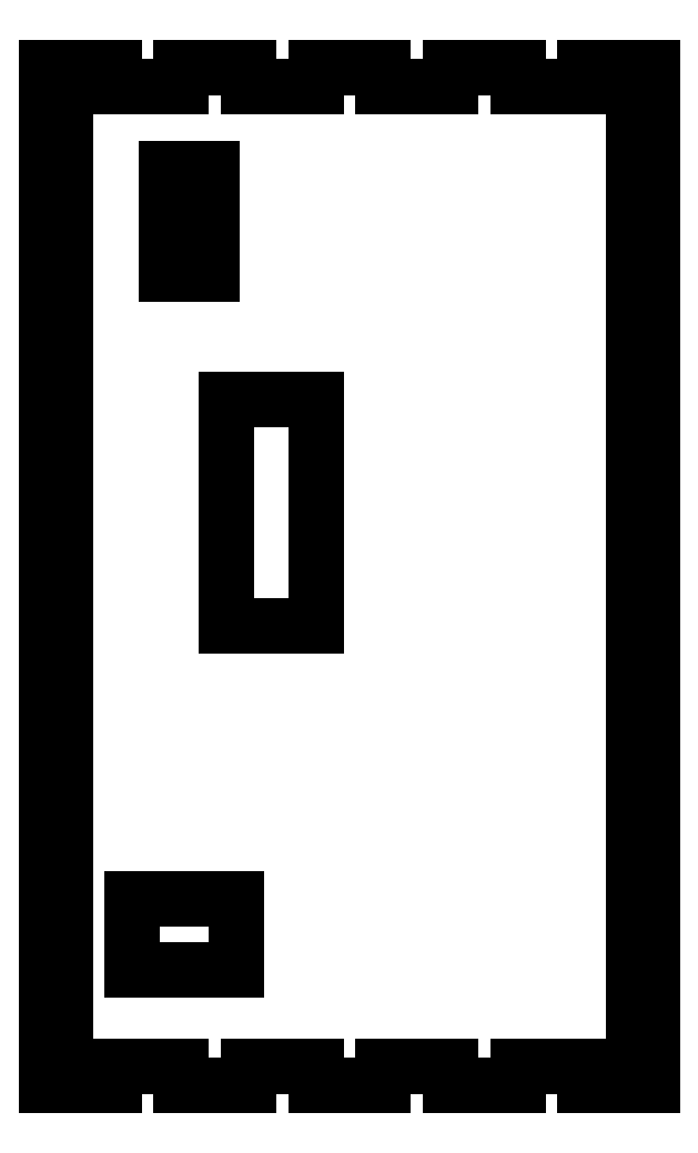
<metadata>
{"format":"dxf","ext":"dxf","renderer":"ezdxf+matplotlib","layout":"modelspace","background":"white","min_lineweight":24,"dpi":150}
</metadata>
<code>
0
SECTION
2
ENTITIES
0
LINE
8
0
10
-145
20
43.82
11
-141.6
21
43.82
0
LINE
8
0
10
-141.6
20
43.82
11
-141.6
21
34.08
0
LINE
8
0
10
-141.6
20
34.08
11
-145
21
34.08
0
LINE
8
0
10
-145
20
34.08
11
-145
21
24.34
0
LINE
8
0
10
-145
20
24.34
11
-141.6
21
24.34
0
LINE
8
0
10
-141.6
20
24.34
11
-141.6
21
14.61
0
LINE
8
0
10
-141.6
20
14.61
11
-145
21
14.61
0
LINE
8
0
10
-145
20
14.61
11
-145
21
4.868
0
LINE
8
0
10
-145
20
4.868
11
-141.6
21
4.868
0
LINE
8
0
10
-141.6
20
4.868
11
-141.6
21
-4.868
0
LINE
8
0
10
-141.6
20
-4.868
11
-145
21
-4.868
0
LINE
8
0
10
-145
20
-4.868
11
-145
21
-14.61
0
LINE
8
0
10
-145
20
-14.61
11
-141.6
21
-14.61
0
LINE
8
0
10
-141.6
20
-14.61
11
-141.6
21
-24.34
0
LINE
8
0
10
-141.6
20
-24.34
11
-145
21
-24.34
0
LINE
8
0
10
-145
20
-24.34
11
-145
21
-34.08
0
LINE
8
0
10
-145
20
-34.08
11
-141.6
21
-34.08
0
LINE
8
0
10
-141.6
20
-34.08
11
-141.6
21
-43.82
0
LINE
8
0
10
-141.6
20
-43.82
11
-145
21
-43.82
0
LINE
8
0
10
-145
20
-43.82
11
-145
21
-53.55
0
LINE
8
0
10
-145
20
-53.55
11
-141.6
21
-53.55
0
LINE
8
0
10
-141.6
20
-53.55
11
-141.6
21
-63.29
0
LINE
8
0
10
-141.6
20
-63.29
11
-145
21
-63.29
0
LINE
8
0
10
-145
20
-63.29
11
-145
21
-73.03
0
LINE
8
0
10
-145
20
-73.03
11
-141.6
21
-73.03
0
LINE
8
0
10
-141.6
20
-73.03
11
-141.6
21
-82.76
0
LINE
8
0
10
-141.6
20
-82.76
11
-145
21
-82.76
0
LINE
8
0
10
-145
20
-82.76
11
-145
21
-92.5
0
LINE
8
0
10
-145
20
-92.5
11
-132.8
21
-92.5
0
LINE
8
0
10
-132.8
20
-92.5
11
-132.8
21
-89.1
0
LINE
8
0
10
-132.8
20
-89.1
11
-120.6
21
-89.1
0
LINE
8
0
10
-120.6
20
-89.1
11
-120.6
21
-92.5
0
LINE
8
0
10
-120.6
20
-92.5
11
-108.3
21
-92.5
0
LINE
8
0
10
-108.3
20
-92.5
11
-108.3
21
-89.1
0
LINE
8
0
10
-108.3
20
-89.1
11
-96.11
21
-89.1
0
LINE
8
0
10
-96.11
20
-89.1
11
-96.11
21
-92.5
0
LINE
8
0
10
-96.11
20
-92.5
11
-83.89
21
-92.5
0
LINE
8
0
10
-83.89
20
-92.5
11
-83.89
21
-89.1
0
LINE
8
0
10
-83.89
20
-89.1
11
-71.67
21
-89.1
0
LINE
8
0
10
-71.67
20
-89.1
11
-71.67
21
-92.5
0
LINE
8
0
10
-71.67
20
-92.5
11
-59.44
21
-92.5
0
LINE
8
0
10
-59.44
20
-92.5
11
-59.44
21
-89.1
0
LINE
8
0
10
-59.44
20
-89.1
11
-47.22
21
-89.1
0
LINE
8
0
10
-47.22
20
-89.1
11
-47.22
21
-92.5
0
LINE
8
0
10
-47.22
20
-92.5
11
-35
21
-92.5
0
LINE
8
0
10
-35
20
-92.5
11
-35
21
-82.76
0
LINE
8
0
10
-35
20
-82.76
11
-38.4
21
-82.76
0
LINE
8
0
10
-38.4
20
-82.76
11
-38.4
21
-73.03
0
LINE
8
0
10
-38.4
20
-73.03
11
-35
21
-73.03
0
LINE
8
0
10
-35
20
-73.03
11
-35
21
-63.29
0
LINE
8
0
10
-35
20
-63.29
11
-38.4
21
-63.29
0
LINE
8
0
10
-38.4
20
-63.29
11
-38.4
21
-53.55
0
LINE
8
0
10
-38.4
20
-53.55
11
-35
21
-53.55
0
LINE
8
0
10
-35
20
-53.55
11
-35
21
-43.82
0
LINE
8
0
10
-35
20
-43.82
11
-38.4
21
-43.82
0
LINE
8
0
10
-38.4
20
-43.82
11
-38.4
21
-34.08
0
LINE
8
0
10
-38.4
20
-34.08
11
-35
21
-34.08
0
LINE
8
0
10
-35
20
-34.08
11
-35
21
-24.34
0
LINE
8
0
10
-35
20
-24.34
11
-38.4
21
-24.34
0
LINE
8
0
10
-38.4
20
-24.34
11
-38.4
21
-14.61
0
LINE
8
0
10
-38.4
20
-14.61
11
-35
21
-14.61
0
LINE
8
0
10
-35
20
-14.61
11
-35
21
-4.868
0
LINE
8
0
10
-35
20
-4.868
11
-38.4
21
-4.868
0
LINE
8
0
10
-38.4
20
-4.868
11
-38.4
21
4.868
0
LINE
8
0
10
-38.4
20
4.868
11
-35
21
4.868
0
LINE
8
0
10
-35
20
4.868
11
-35
21
14.61
0
LINE
8
0
10
-35
20
14.61
11
-38.4
21
14.61
0
LINE
8
0
10
-38.4
20
14.61
11
-38.4
21
24.34
0
LINE
8
0
10
-38.4
20
24.34
11
-35
21
24.34
0
LINE
8
0
10
-35
20
24.34
11
-35
21
34.08
0
LINE
8
0
10
-35
20
34.08
11
-38.4
21
34.08
0
LINE
8
0
10
-38.4
20
34.08
11
-38.4
21
43.82
0
LINE
8
0
10
-38.4
20
43.82
11
-35
21
43.82
0
LINE
8
0
10
-35
20
43.82
11
-35
21
53.55
0
LINE
8
0
10
-35
20
53.55
11
-38.4
21
53.55
0
LINE
8
0
10
-38.4
20
53.55
11
-38.4
21
63.29
0
LINE
8
0
10
-38.4
20
63.29
11
-35
21
63.29
0
LINE
8
0
10
-35
20
63.29
11
-35
21
73.03
0
LINE
8
0
10
-35
20
73.03
11
-38.4
21
73.03
0
LINE
8
0
10
-38.4
20
73.03
11
-38.4
21
82.76
0
LINE
8
0
10
-38.4
20
82.76
11
-35
21
82.76
0
LINE
8
0
10
-35
20
82.76
11
-35
21
92.5
0
LINE
8
0
10
-35
20
92.5
11
-47.22
21
92.5
0
LINE
8
0
10
-47.22
20
92.5
11
-47.22
21
89.1
0
LINE
8
0
10
-47.22
20
89.1
11
-59.44
21
89.1
0
LINE
8
0
10
-59.44
20
89.1
11
-59.44
21
92.5
0
LINE
8
0
10
-59.44
20
92.5
11
-71.67
21
92.5
0
LINE
8
0
10
-71.67
20
92.5
11
-71.67
21
89.1
0
LINE
8
0
10
-71.67
20
89.1
11
-83.89
21
89.1
0
LINE
8
0
10
-83.89
20
89.1
11
-83.89
21
92.5
0
LINE
8
0
10
-83.89
20
92.5
11
-96.11
21
92.5
0
LINE
8
0
10
-96.11
20
92.5
11
-96.11
21
89.1
0
LINE
8
0
10
-96.11
20
89.1
11
-108.3
21
89.1
0
LINE
8
0
10
-108.3
20
89.1
11
-108.3
21
92.5
0
LINE
8
0
10
-108.3
20
92.5
11
-120.6
21
92.5
0
LINE
8
0
10
-120.6
20
92.5
11
-120.6
21
89.1
0
LINE
8
0
10
-120.6
20
89.1
11
-132.8
21
89.1
0
LINE
8
0
10
-132.8
20
89.1
11
-132.8
21
92.5
0
LINE
8
0
10
-132.8
20
92.5
11
-145
21
92.5
0
LINE
8
0
10
-145
20
92.5
11
-145
21
82.76
0
LINE
8
0
10
-145
20
82.76
11
-141.6
21
82.76
0
LINE
8
0
10
-141.6
20
82.76
11
-141.6
21
73.03
0
LINE
8
0
10
-141.6
20
73.03
11
-145
21
73.03
0
LINE
8
0
10
-145
20
73.03
11
-145
21
63.29
0
LINE
8
0
10
-145
20
63.29
11
-141.6
21
63.29
0
LINE
8
0
10
-141.6
20
63.29
11
-141.6
21
53.55
0
LINE
8
0
10
-141.6
20
53.55
11
-145
21
53.55
0
LINE
8
0
10
-145
20
53.55
11
-145
21
43.82
0
LINE
8
0
10
-110.5
20
-71.5
11
-129.5
21
-71.5
0
LINE
8
0
10
-129.5
20
-71.5
11
-129.5
21
-58.5
0
LINE
8
0
10
-129.5
20
-58.5
11
-110.5
21
-58.5
0
LINE
8
0
10
-110.5
20
-58.5
11
-110.5
21
-71.5
0
LINE
8
0
10
-115
20
55
11
-123.3
21
55
0
LINE
8
0
10
-123.3
20
55
11
-123.3
21
74.2
0
LINE
8
0
10
-123.3
20
74.2
11
-115
21
74.2
0
LINE
8
0
10
-115
20
74.2
11
-115
21
55
0
LINE
8
0
10
-96
20
-9
11
-112.3
21
-9
0
LINE
8
0
10
-112.3
20
-9
11
-112.3
21
32.2
0
LINE
8
0
10
-112.3
20
32.2
11
-96
21
32.2
0
LINE
8
0
10
-96
20
32.2
11
-96
21
-9
0
ENDSEC
0
EOF

</code>
